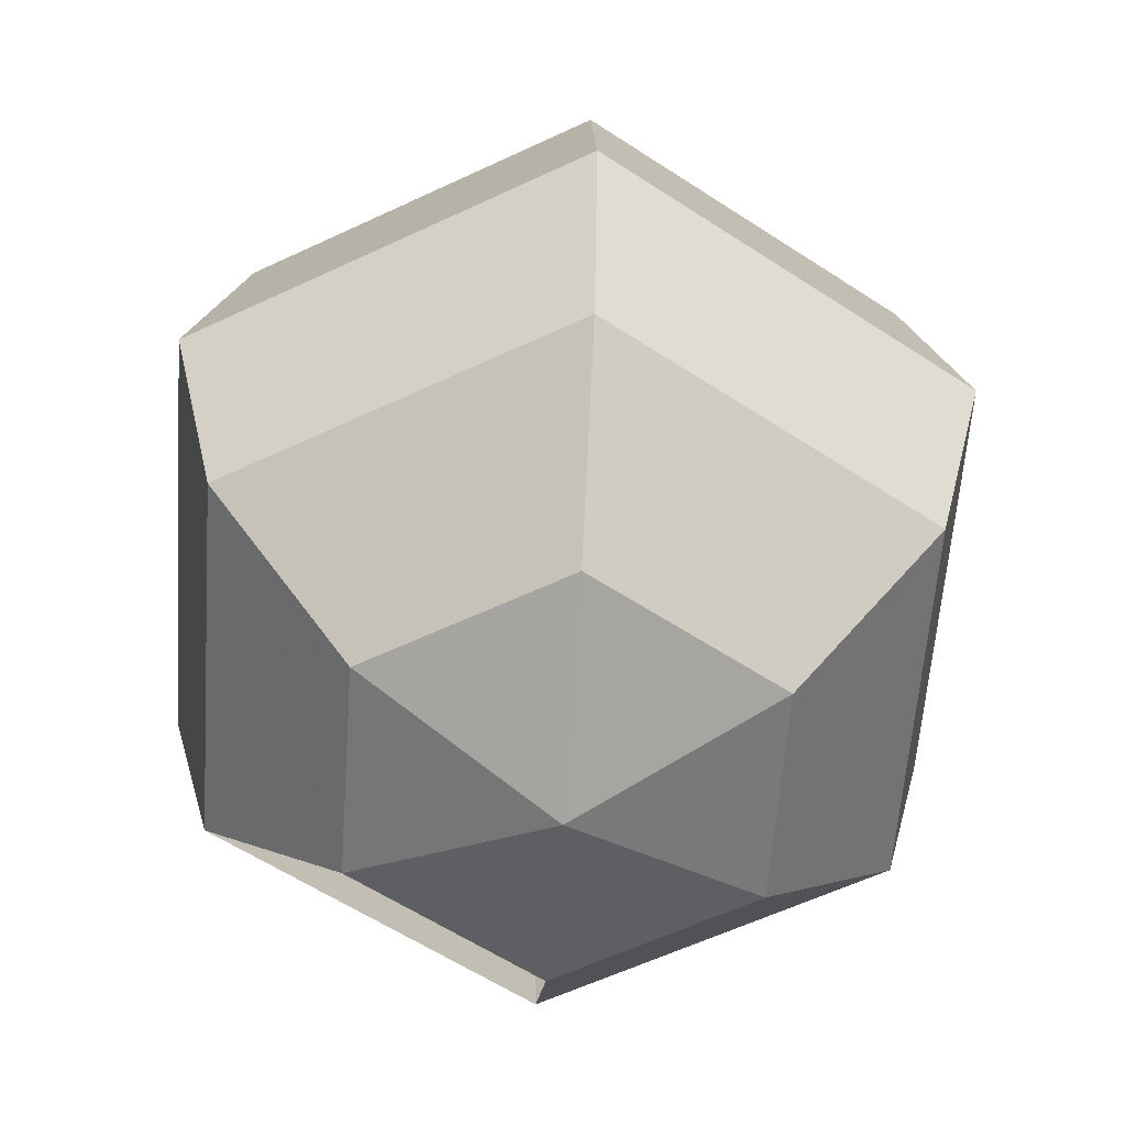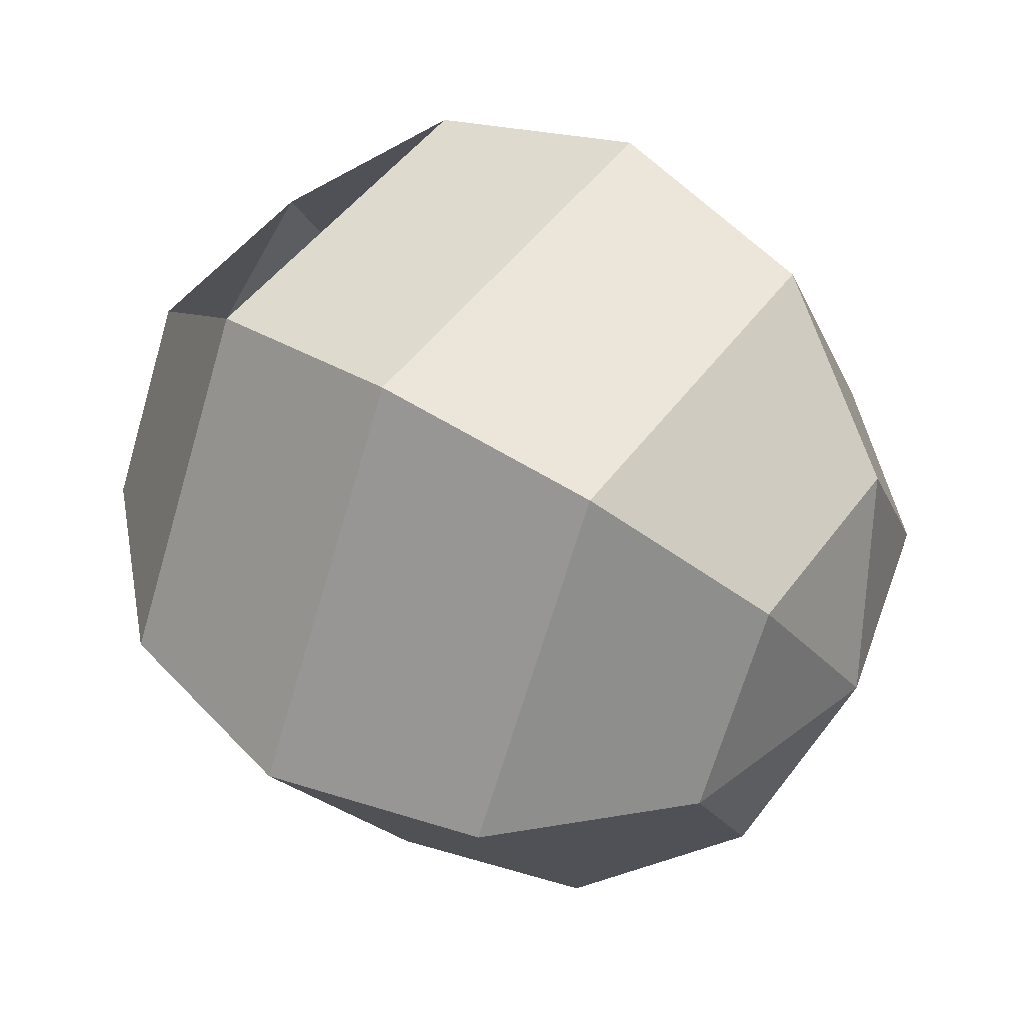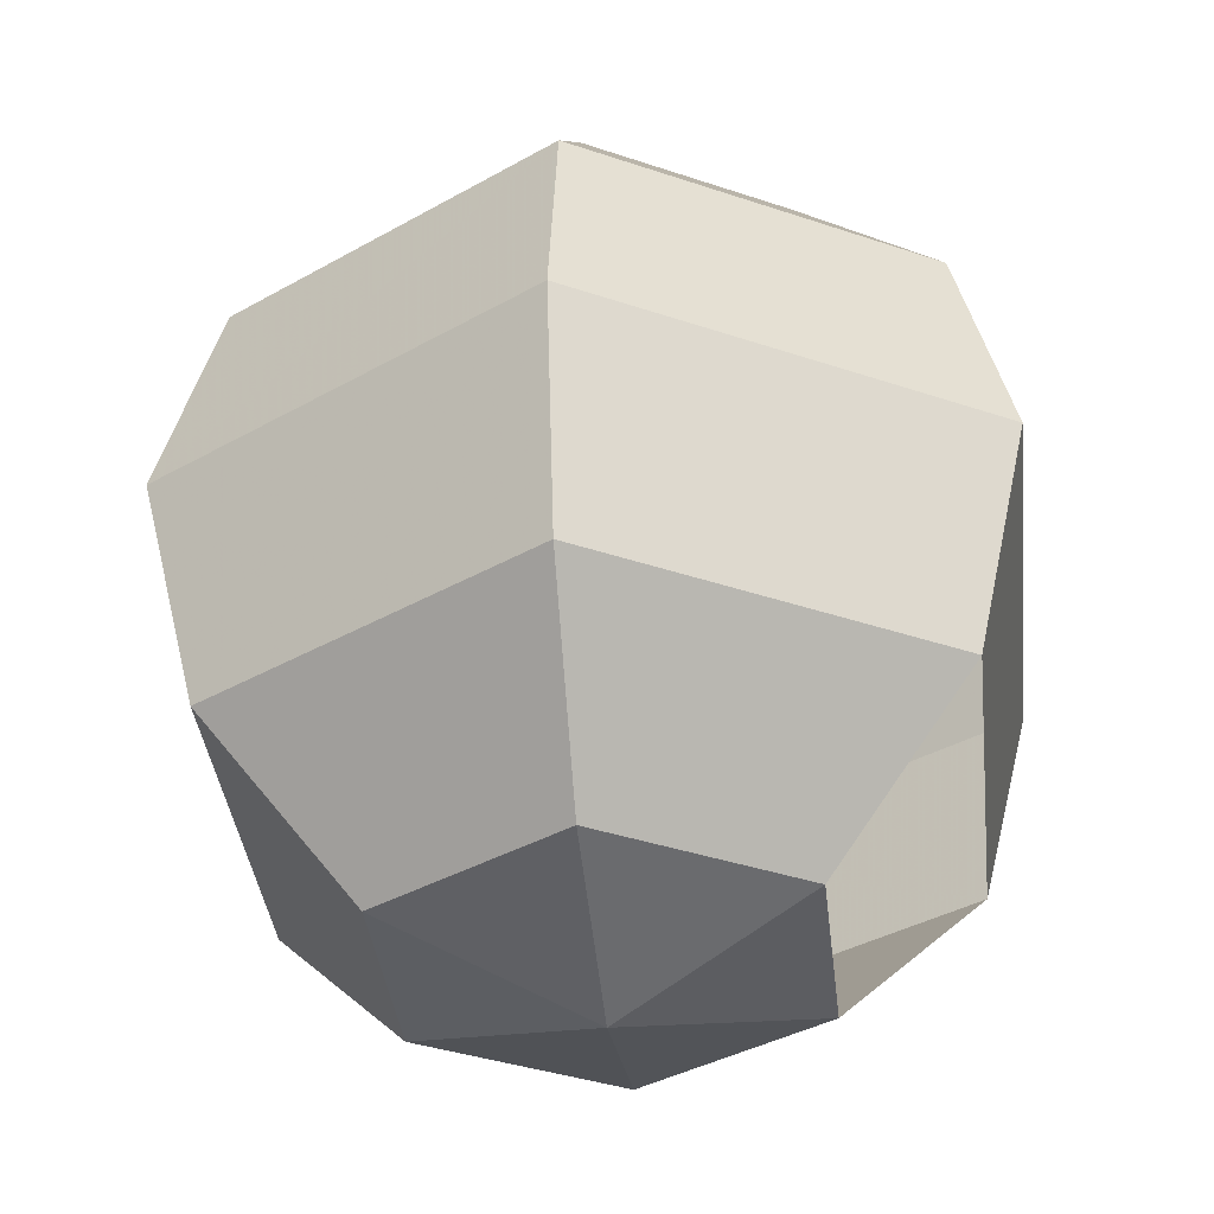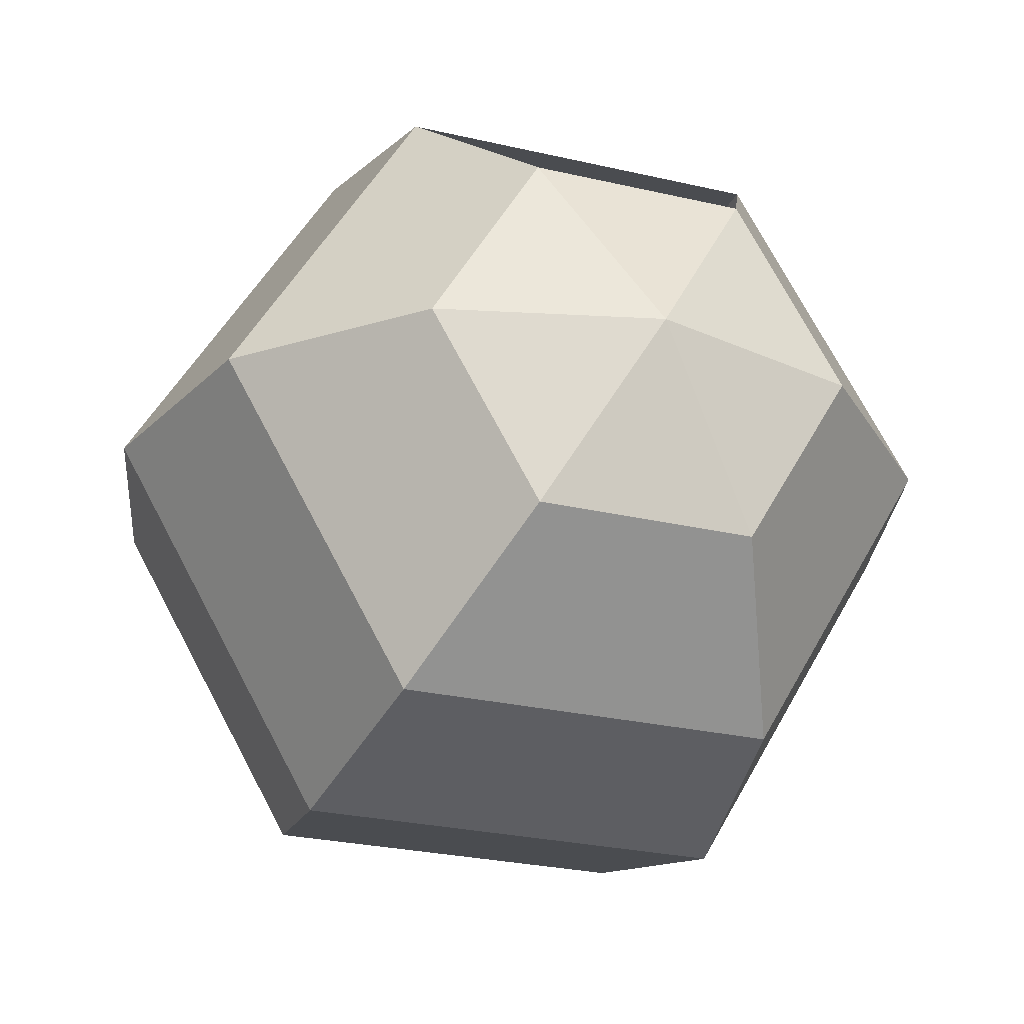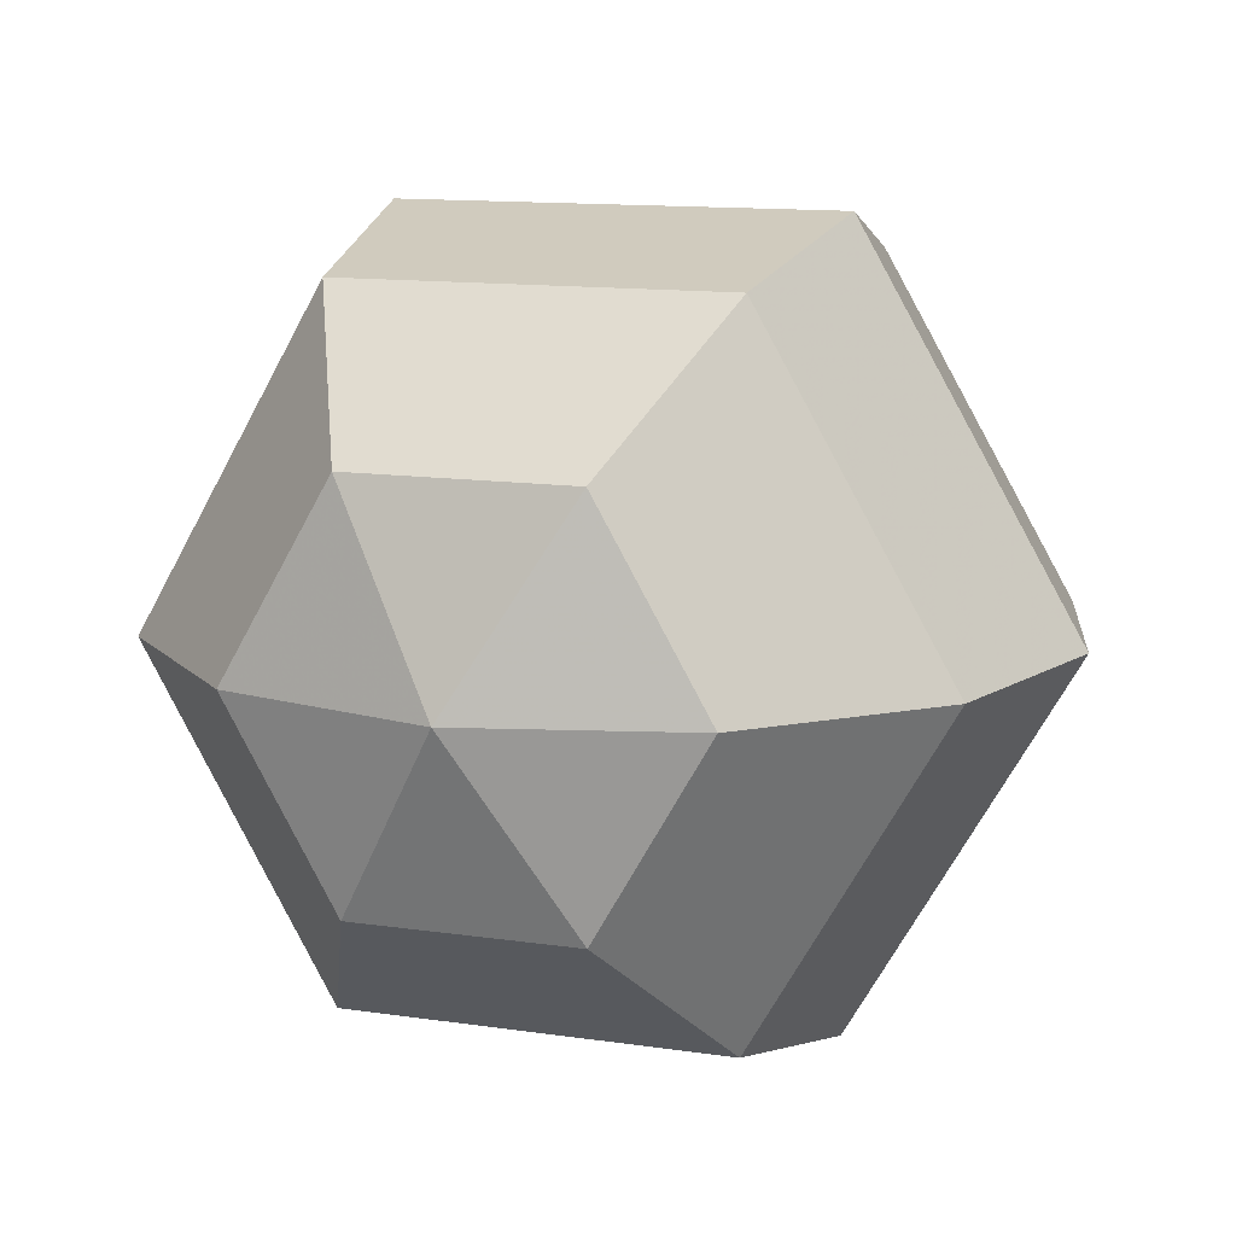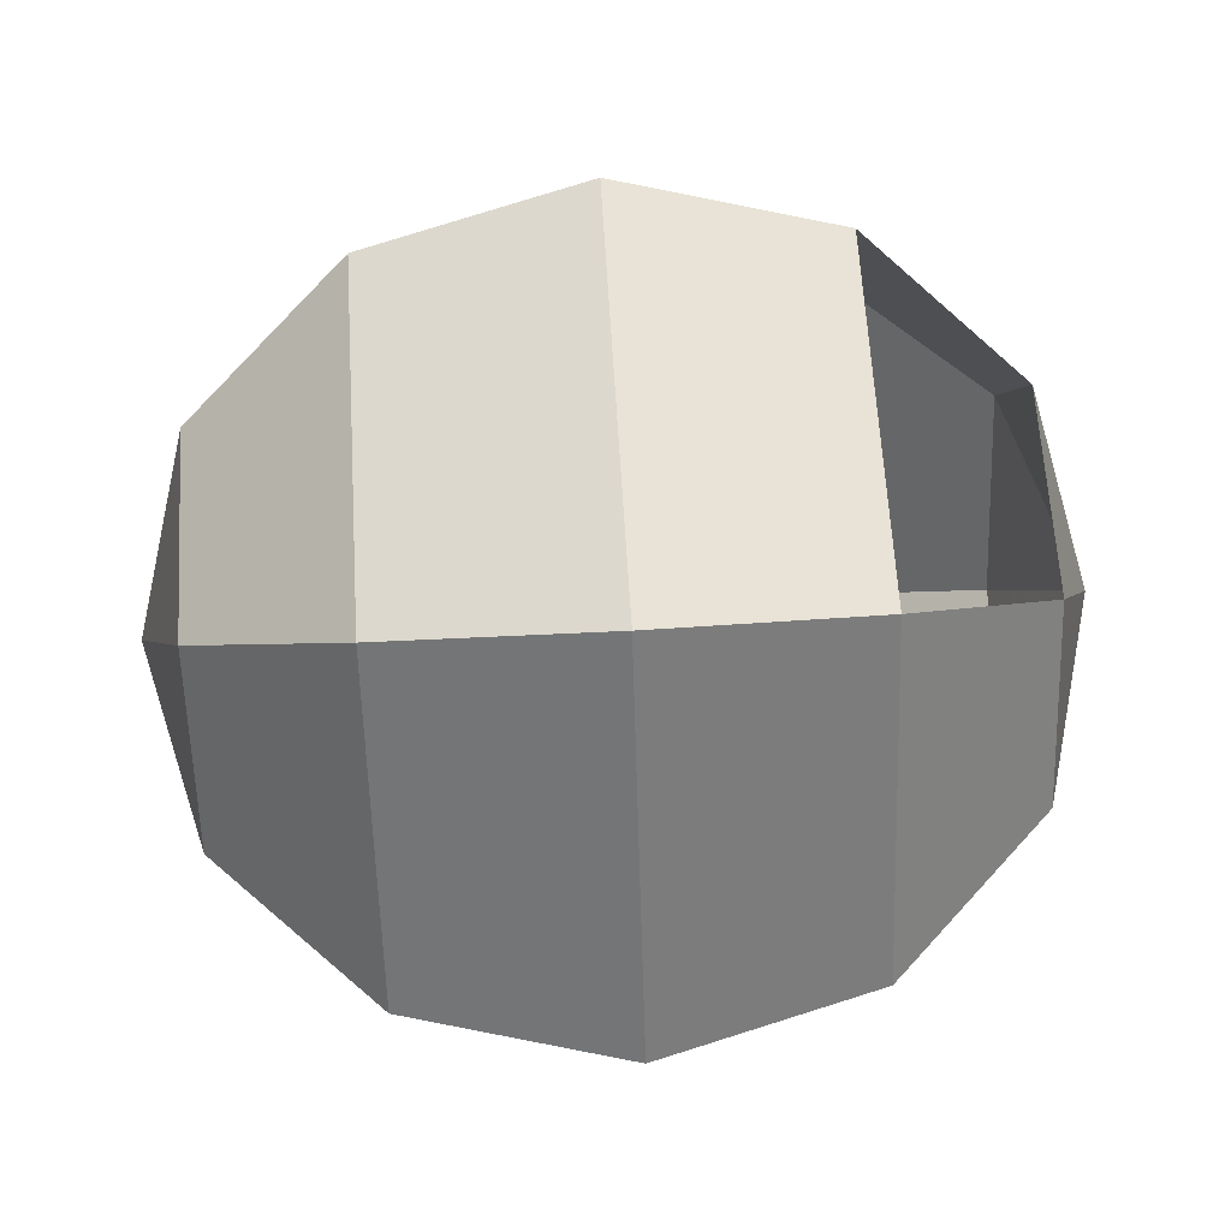
<metadata>
{"format":"obj","ext":"obj","renderer":"f3d","projection":"perspective","resolution":1024,"background":"white","views":[{"elev":-59.2,"azim":145.9,"up":"+Y"},{"elev":48.1,"azim":124.4,"up":"+Z"},{"elev":-37.1,"azim":-83.7,"up":"+Y"},{"elev":-27.0,"azim":-19.9,"up":"+Z"},{"elev":12.1,"azim":-160.3,"up":"+Z"},{"elev":61.6,"azim":-93.4,"up":"+Z"}]}
</metadata>
<code>
v 0 0.5 -0
v 0.25 0.433 -0
v 0.433 0.25 -0
v 0.5 0 0
v 0.433 -0.25 0
v 0.25 -0.433 0
v 0 -0.5 0
v 0.125 0.433 0.2165
v 0.2165 0.25 0.375
v 0.25 0 0.433
v 0.2165 -0.25 0.375
v 0.125 -0.433 0.2165
v -0.125 0.433 0.2165
v -0.2165 0.25 0.375
v -0.25 0 0.433
v -0.2165 -0.25 0.375
v -0.125 -0.433 0.2165
v -0.25 0.433 -0
v -0.433 0.25 -0
v -0.5 0 0
v -0.433 -0.25 0
v -0.25 -0.433 0
v -0.125 0.433 -0.2165
v -0.2165 0.25 -0.375
v -0.25 -0 -0.433
v -0.2165 -0.25 -0.375
v -0.125 -0.433 -0.2165
v 0.125 0.433 -0.2165
v 0.2165 0.25 -0.375
v 0.25 -0 -0.433
v 0.2165 -0.25 -0.375
v 0.125 -0.433 -0.2165
f 1 8 2
f 2 8 9 3
f 3 9 10 4
f 4 10 11 5
f 5 11 12 6
f 6 12 7
f 1 13 8
f 8 13 14 9
f 9 14 15 10
f 10 15 16 11
f 12 17 7
f 1 18 13
f 13 18 19 14
f 14 19 20 15
f 15 20 21 16
f 16 21 22 17
f 17 22 7
f 1 23 18
f 18 23 24 19
f 19 24 25 20
f 20 25 26 21
f 21 26 27 22
f 22 27 7
f 1 28 23
f 23 28 29 24
f 24 29 30 25
f 25 30 31 26
f 26 31 32 27
f 27 32 7
f 1 2 28
f 28 2 3 29
f 29 3 4 30
f 30 4 5 31
f 31 5 6 32
f 32 6 7

</code>
